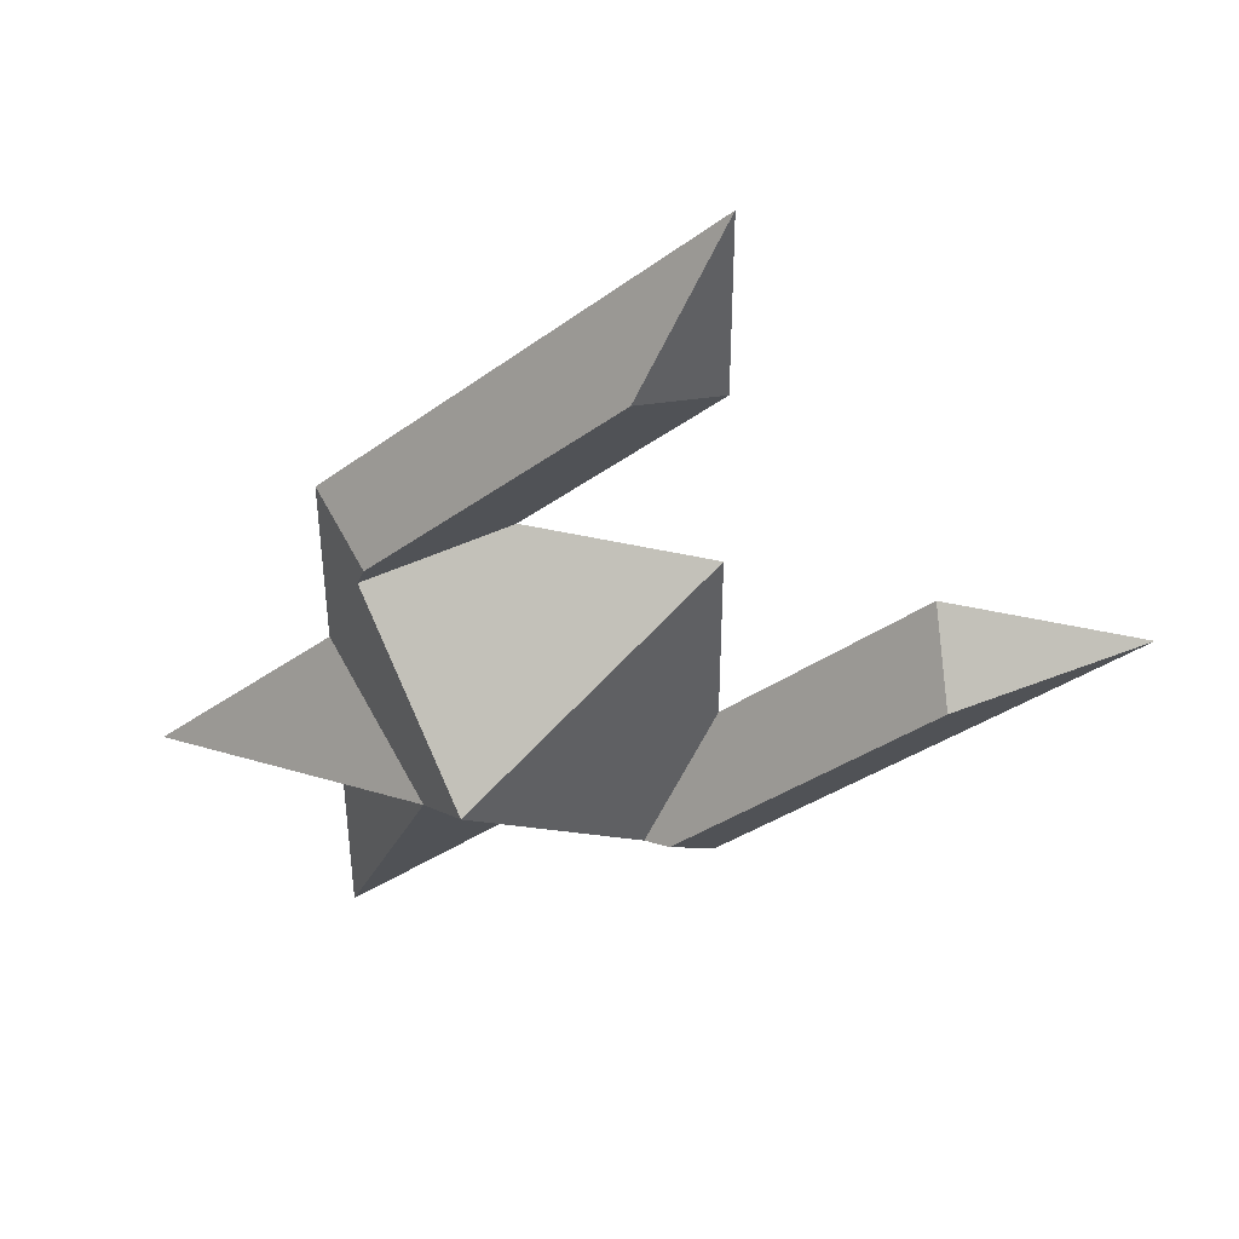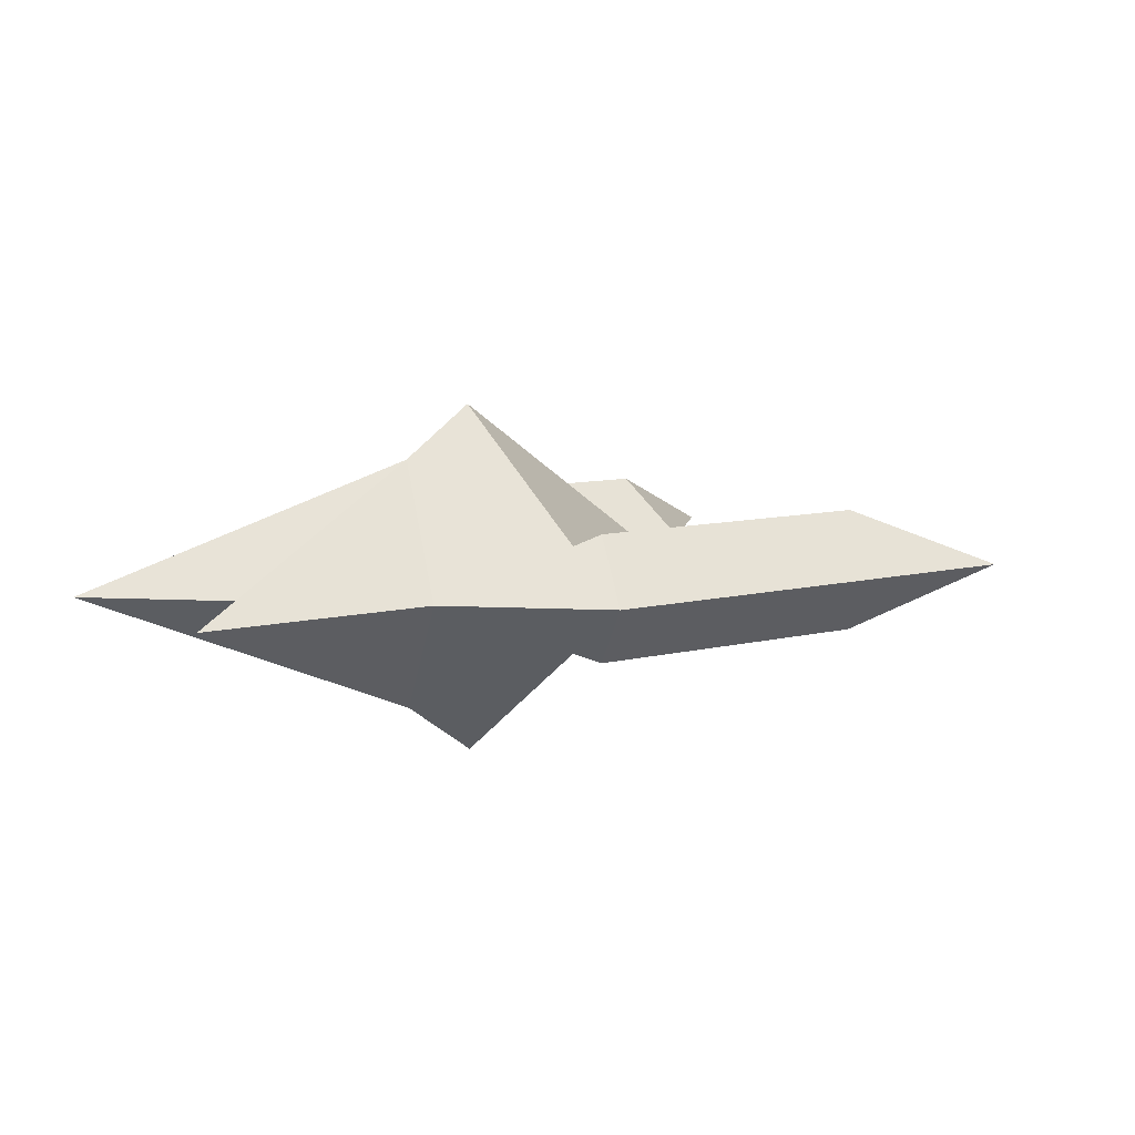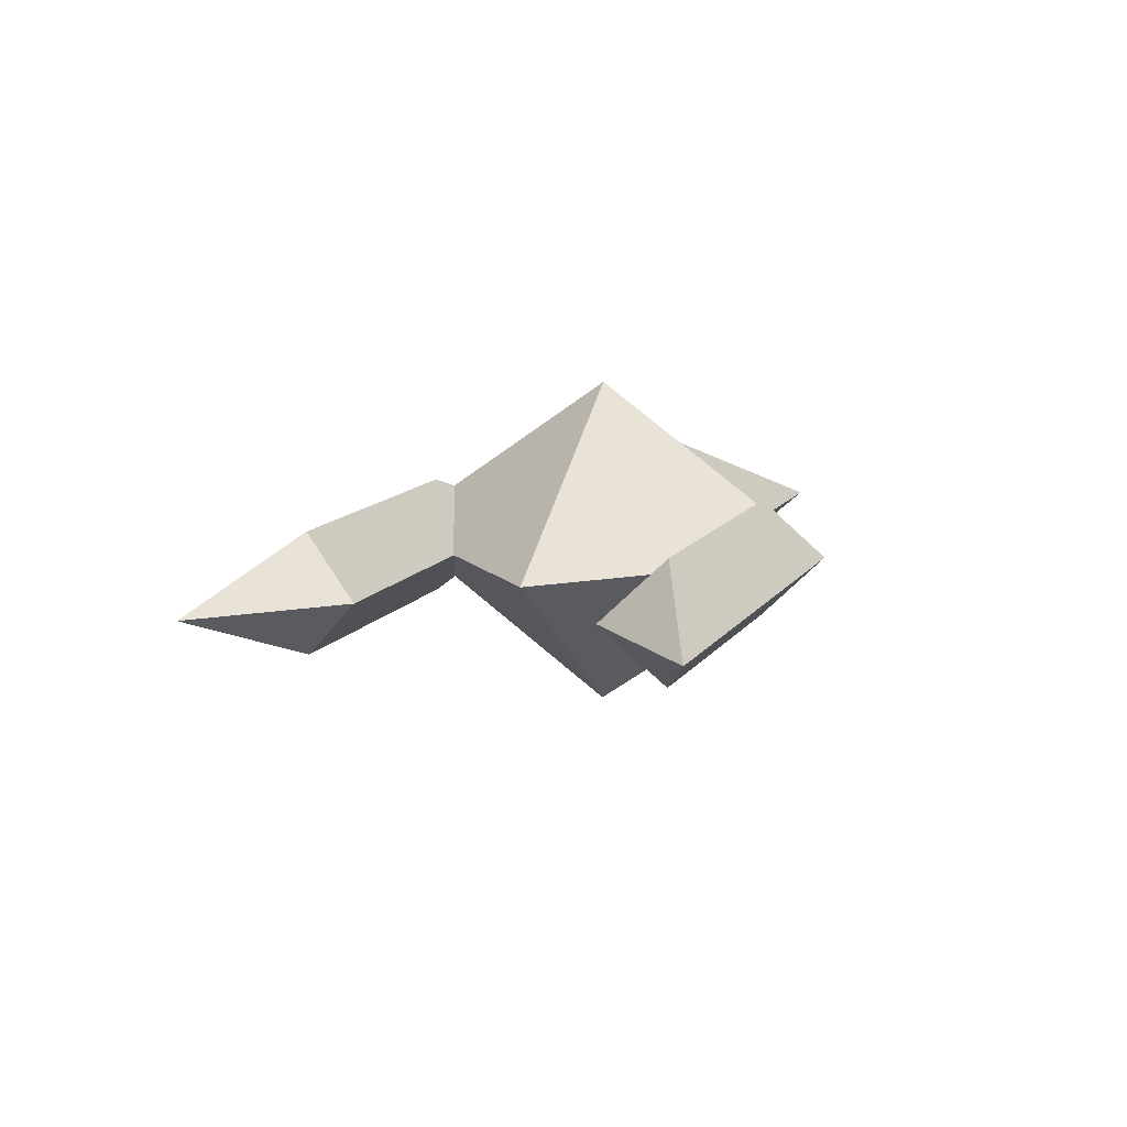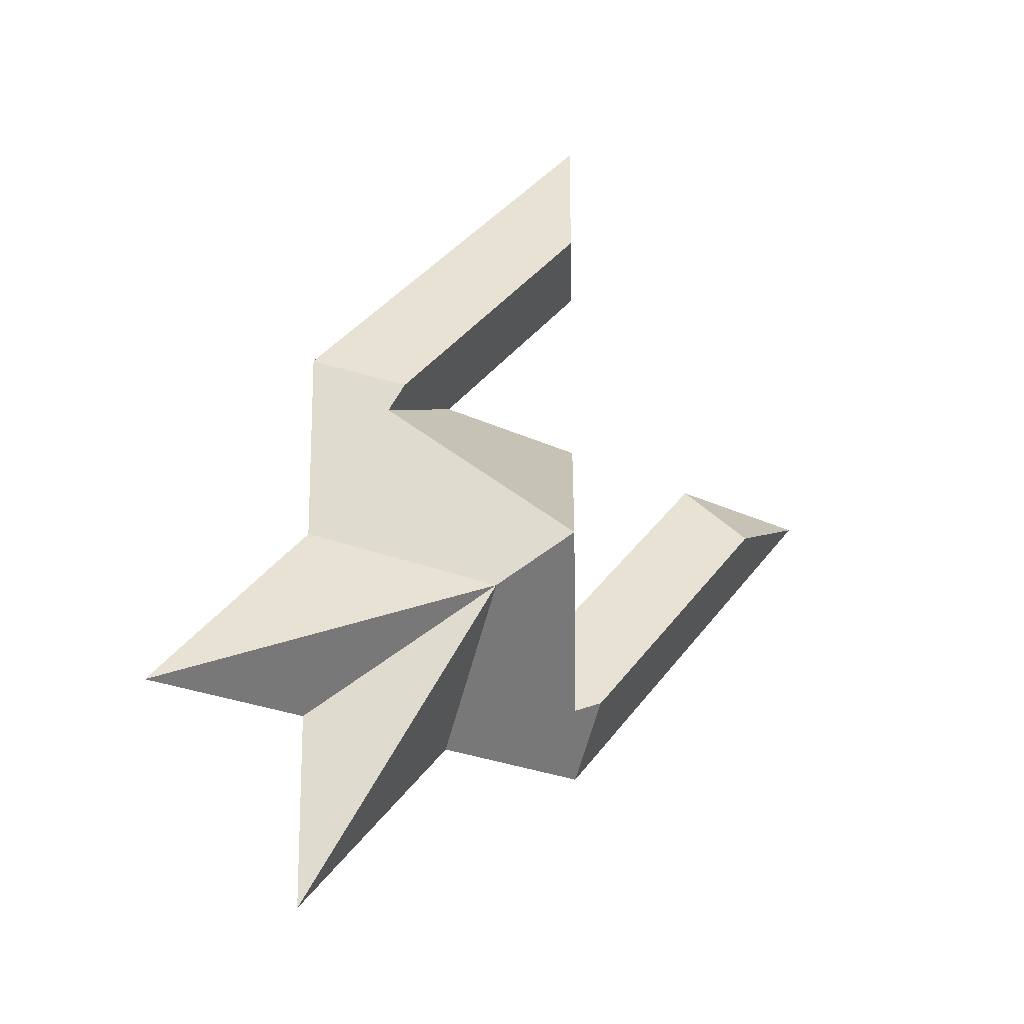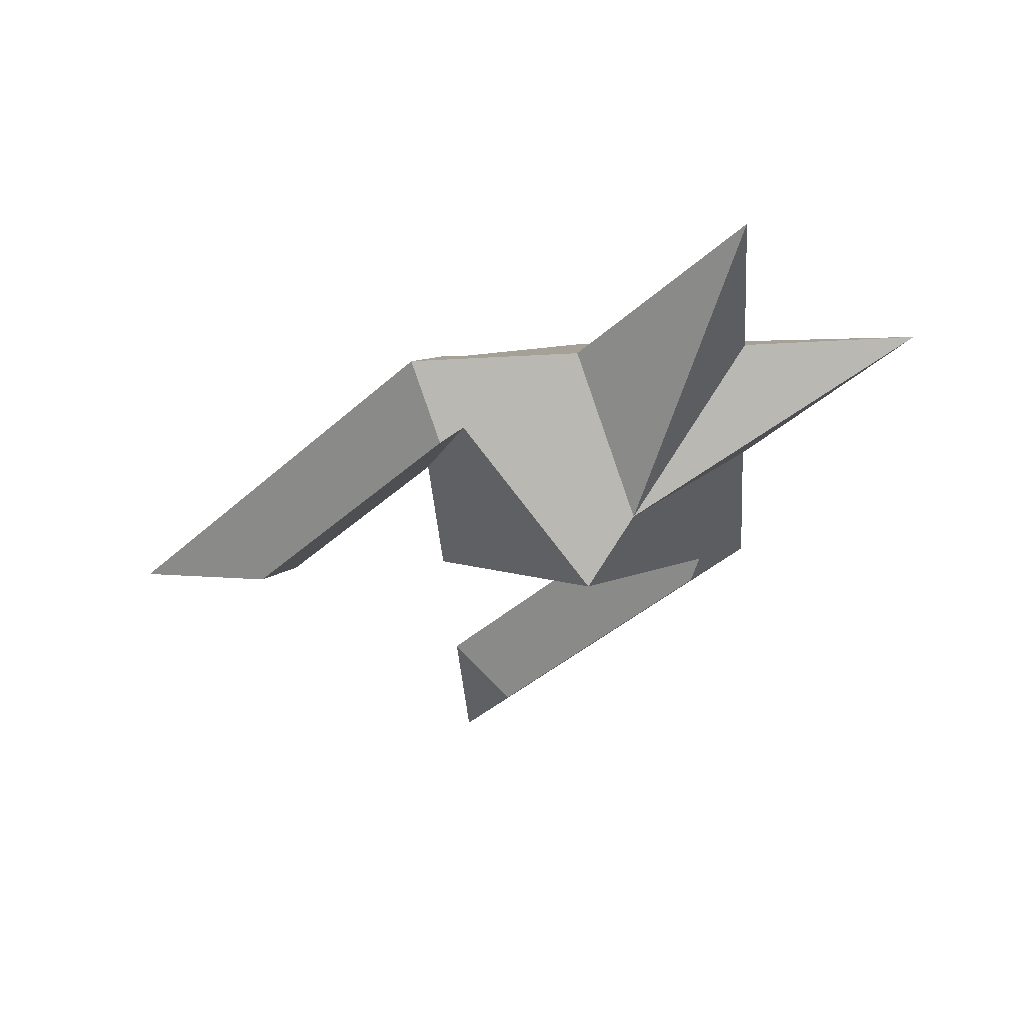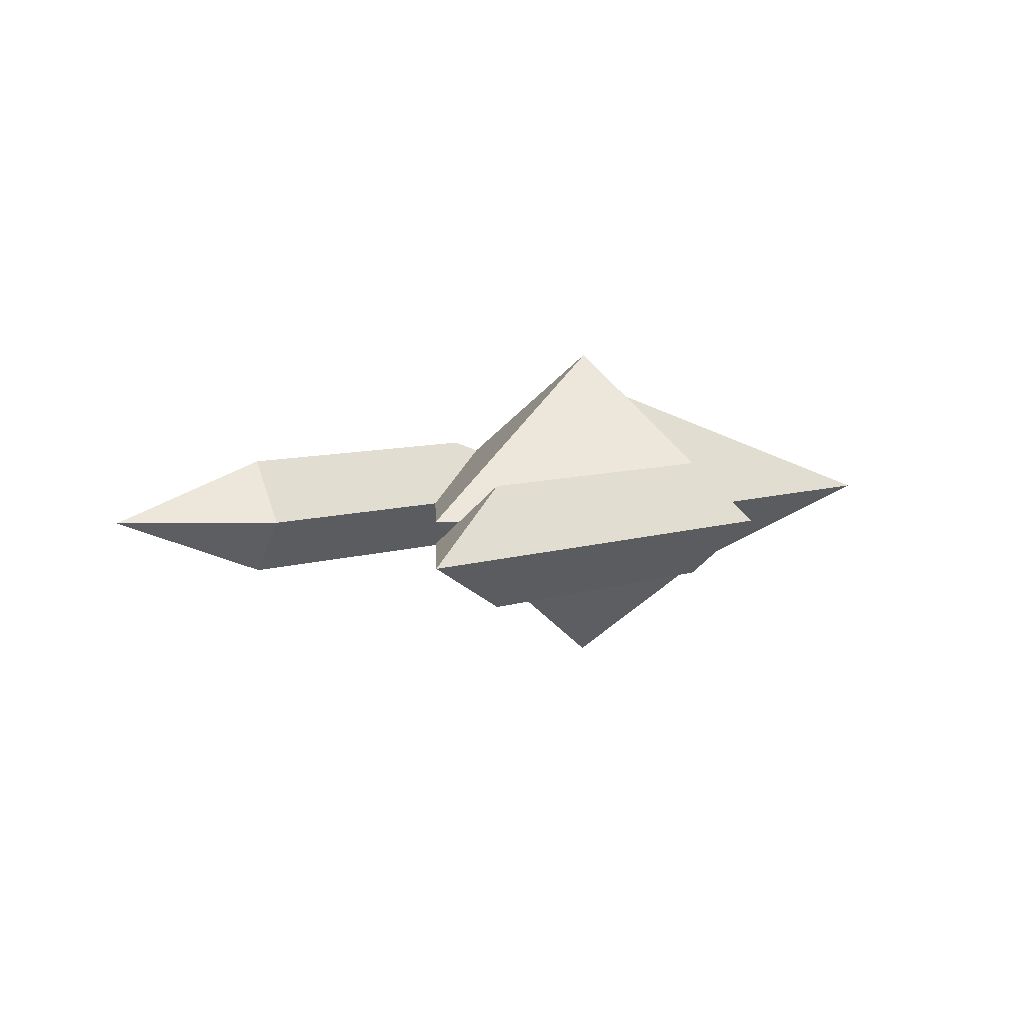
<metadata>
{"format":"obj","ext":"obj","renderer":"f3d","projection":"perspective","resolution":1024,"background":"white","views":[{"elev":44.1,"azim":-164.8,"up":"+Z"},{"elev":8.3,"azim":-171.7,"up":"+Y"},{"elev":11.8,"azim":-24.7,"up":"+Y"},{"elev":-19.9,"azim":136.2,"up":"+Z"},{"elev":-38.4,"azim":94.1,"up":"+Y"},{"elev":7.0,"azim":-2.1,"up":"+Y"}]}
</metadata>
<code>
v 0.7071 -0.2929 0.7071
v 0.2929 -0.7071 -0.2929
v 1 0 0
v 2 0 -1
v 1 0 -1
v 1 0 -2
v -1 0 -1
v -2.146 -0.3536 0.6464
v -3 0 1
v -2 0 1
v -0.8536 -0.3536 -0.6464
v -0.7071 -0.2929 -0.7071
v -1 0 0
v 0 -1 0
v -1 0 1
v 0 0 1
v 0.6464 -0.3536 0.8536
v -0.6464 -0.3536 2.146
v -1 0 2
v -1 0 3
v 0 0 -1
v -2.146 0.3536 0.6464
v 0.2929 0.7071 -0.2929
v 0.7071 0.2929 0.7071
v 1 0 1
v -0.6464 0.3536 2.146
v 0.6464 0.3536 0.8536
v 0 1 0
v -0.8536 0.3536 -0.6464
v -0.7071 0.2929 -0.7071
f 1 2 3
f 3 2 4
f 4 2 5
f 5 2 6
f 7 8 9
f 9 8 10
f 11 12 13
f 13 14 15
f 14 16 15
f 17 18 16
f 19 18 20
f 1 14 2
f 7 21 12
f 2 14 12
f 12 11 7
f 7 11 8
f 13 10 8
f 8 11 13
f 13 12 14
f 14 1 16
f 19 16 18
f 1 17 16
f 22 7 9
f 6 23 5
f 5 23 4
f 4 23 3
f 23 24 3
f 25 26 20
f 20 26 19
f 27 24 16
f 16 28 15
f 28 13 15
f 29 22 13
f 10 22 9
f 22 29 7
f 21 7 30
f 30 28 23
f 7 29 30
f 23 28 24
f 25 27 26
f 16 19 26
f 26 27 16
f 16 24 28
f 28 30 13
f 10 13 22
f 30 29 13
f 6 21 23
f 30 23 21
f 27 25 24
f 24 25 3
f 1 25 17
f 1 3 25
f 18 25 20
f 17 25 18
f 12 21 2
f 2 21 6

</code>
